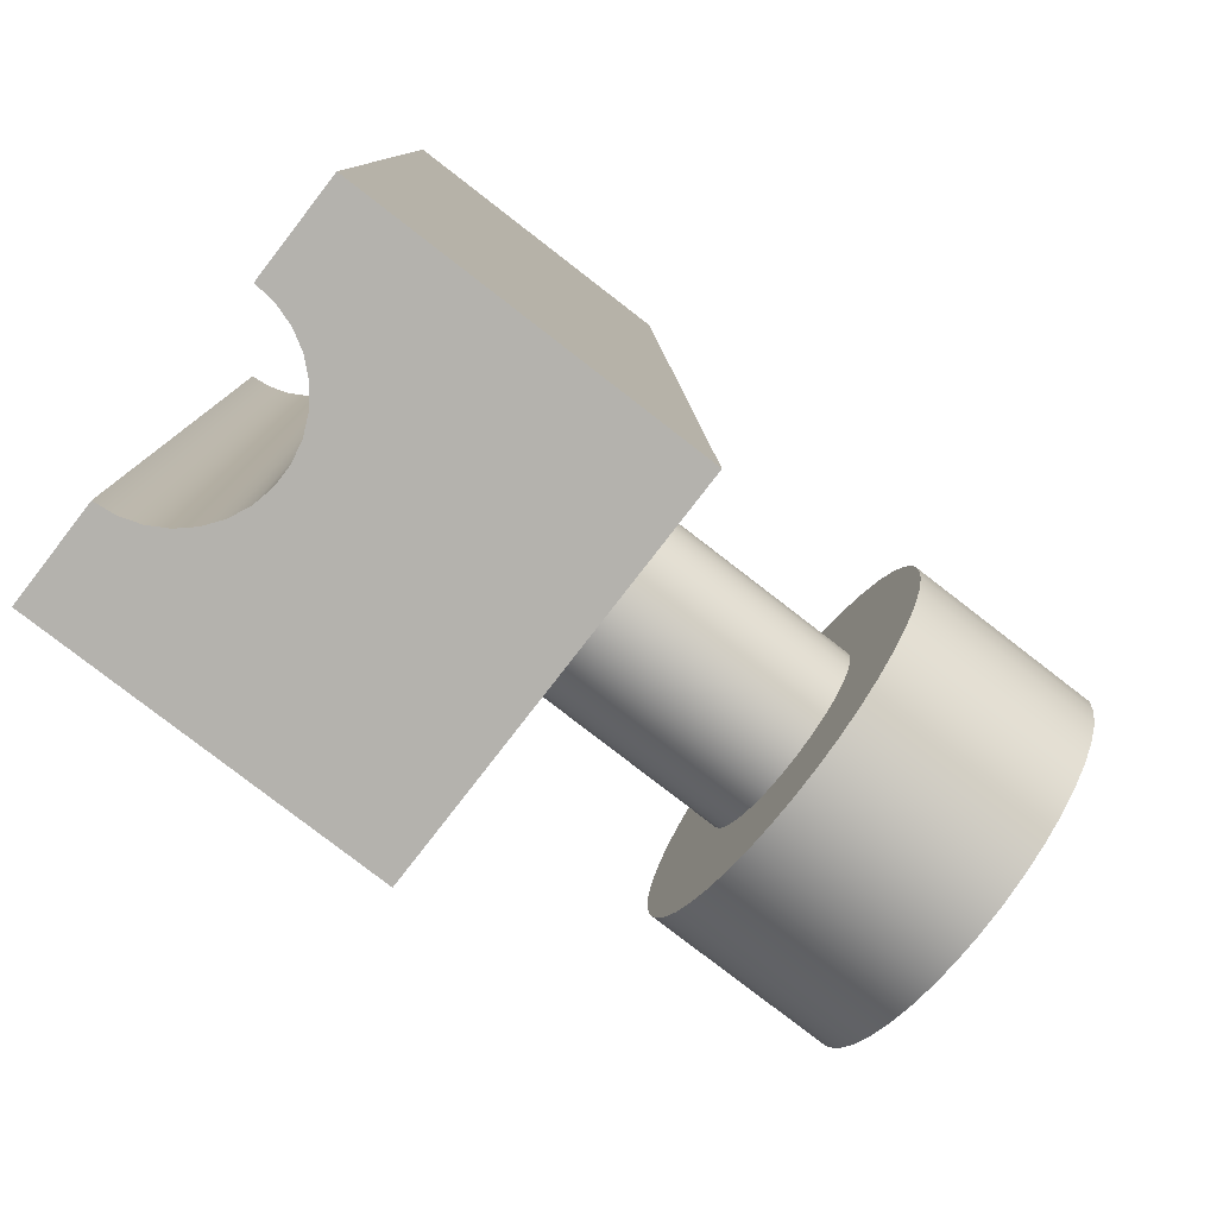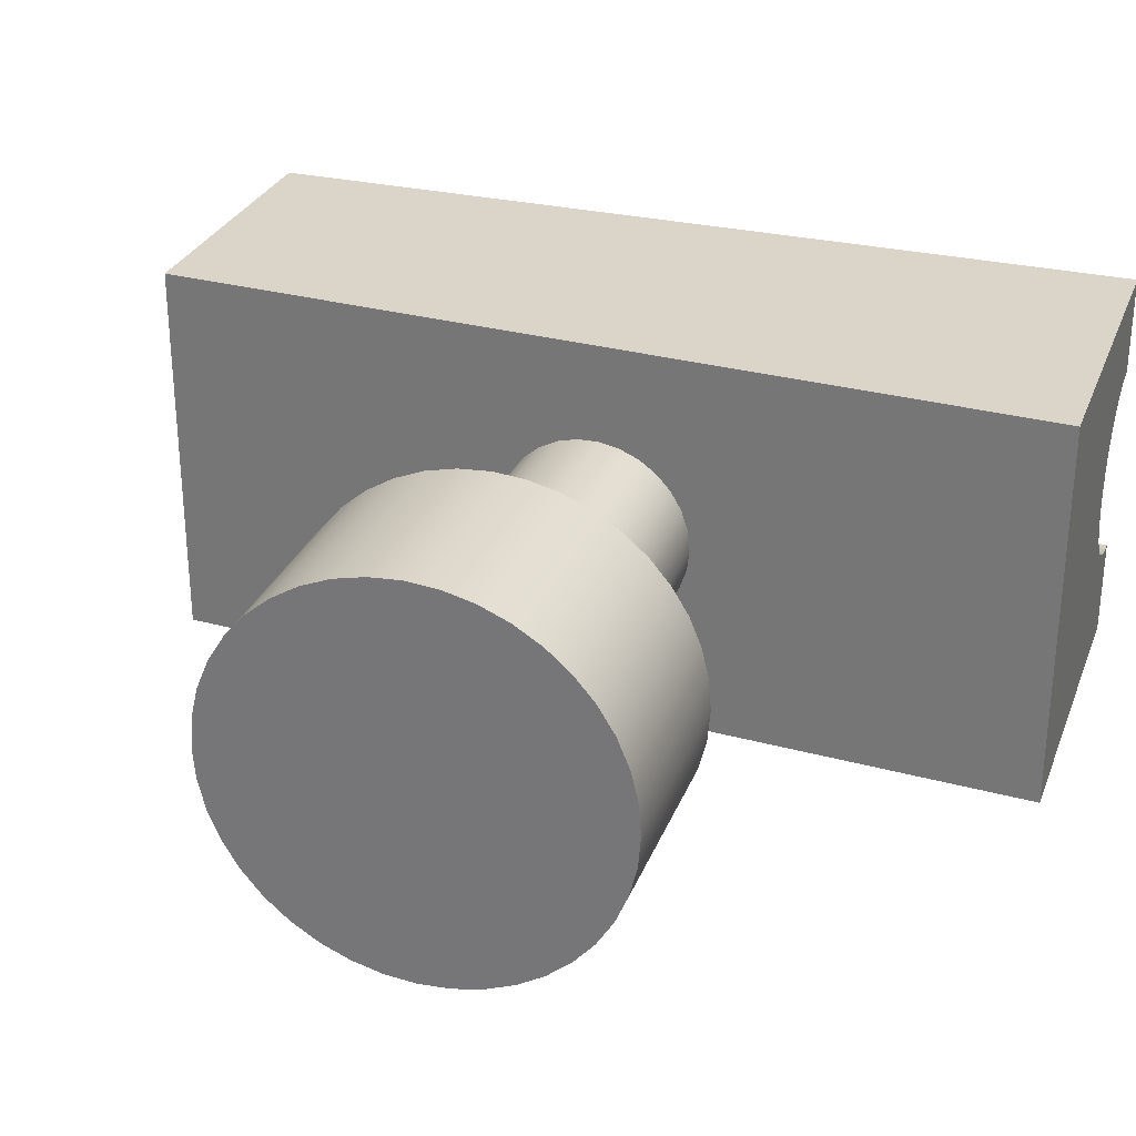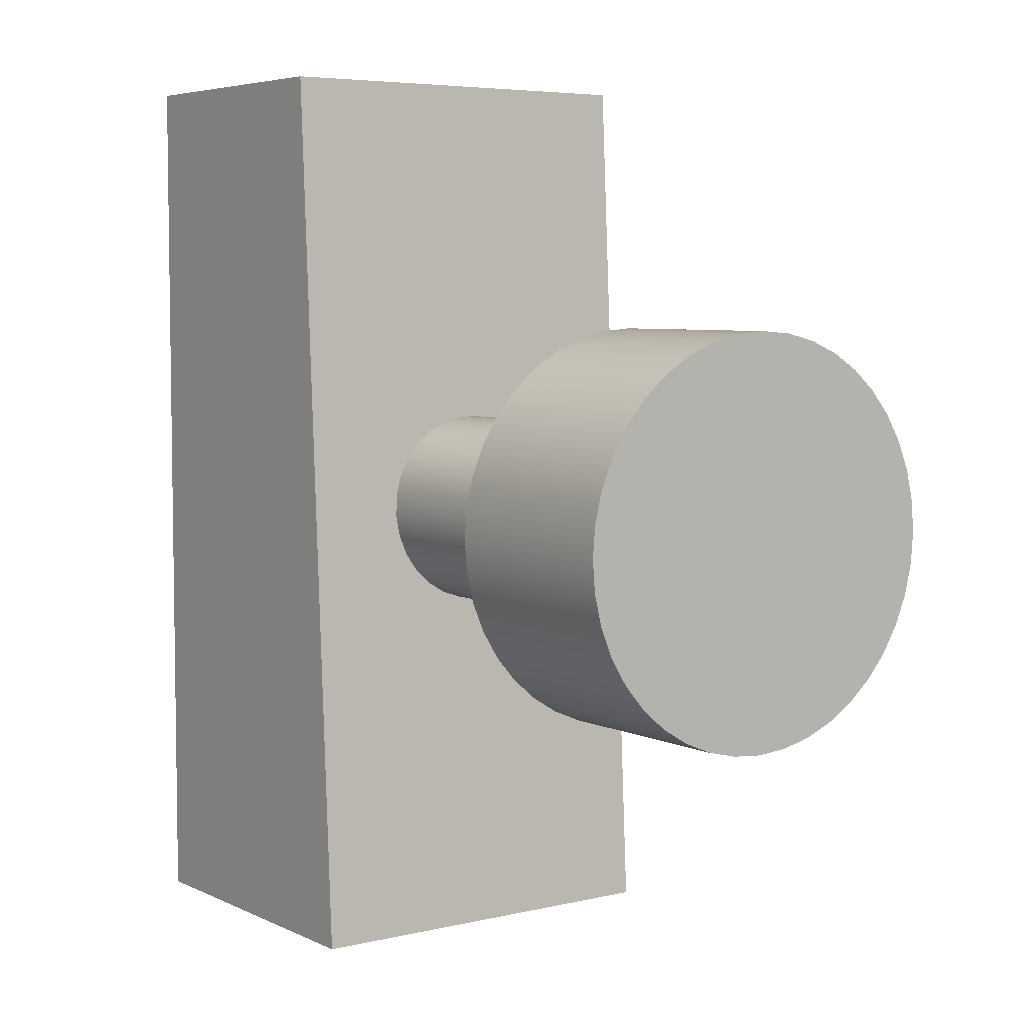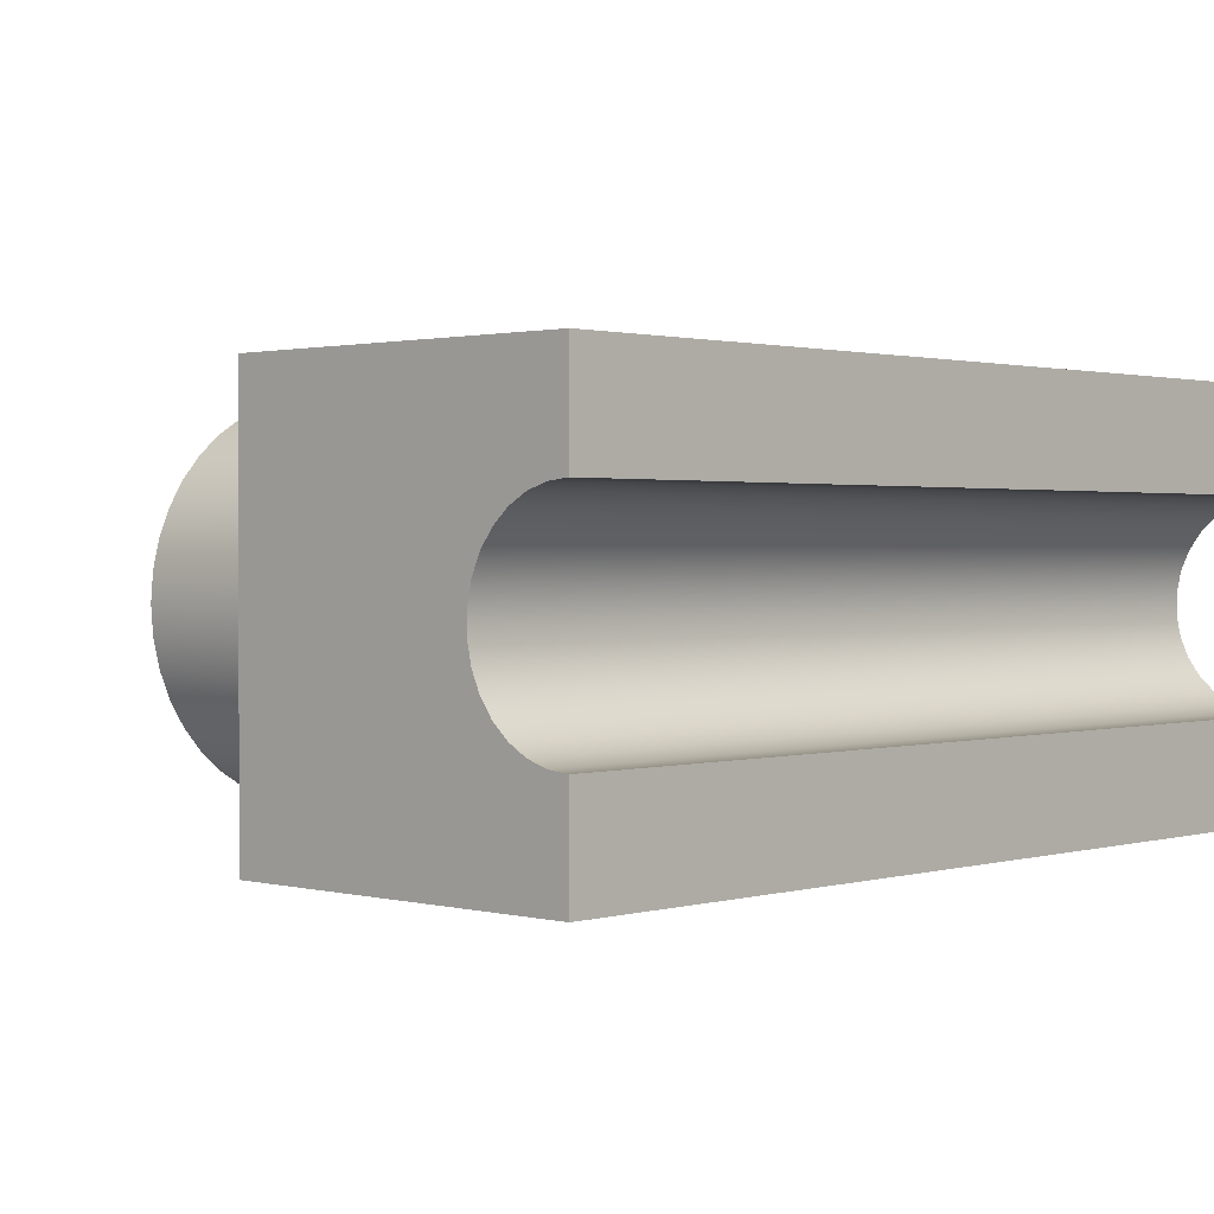
<metadata>
{"format":"obj","ext":"obj","renderer":"f3d","projection":"perspective","resolution":1024,"background":"white","views":[{"elev":-79.5,"azim":-37.7,"up":"+Z"},{"elev":29.2,"azim":109.0,"up":"+Y"},{"elev":5.5,"azim":54.2,"up":"+Z"},{"elev":1.2,"azim":-136.6,"up":"+Y"}]}
</metadata>
<code>
v 0 0.075 -0.23
v 0.005198 0.07445 -0.23
v 0.01017 0.07284 -0.23
v 0.01469 0.07023 -0.23
v 0.01858 0.06673 -0.23
v 0.02165 0.0625 -0.23
v 0.02378 0.05773 -0.23
v 0.02486 0.05261 -0.23
v 0.02486 0.04739 -0.23
v 0.02378 0.04227 -0.23
v 0.02165 0.0375 -0.23
v 0.01858 0.03327 -0.23
v 0.01469 0.02977 -0.23
v 0.01017 0.02716 -0.23
v 0.005198 0.02555 -0.23
v 7.225e-18 0.025 -0.23
v 7.225e-18 0.025 0
v 0.005198 0.02555 0
v 0.01017 0.02716 0
v 0.01469 0.02977 0
v 0.01858 0.03327 0
v 0.02165 0.0375 0
v 0.02378 0.04227 0
v 0.02486 0.04739 0
v 0.02486 0.05261 0
v 0.02378 0.05773 0
v 0.02165 0.0625 0
v 0.01858 0.06673 0
v 0.01469 0.07023 0
v 0.01017 0.07284 0
v 0.005198 0.07445 0
v 0 0.075 0
v 7.225e-18 0.025 -0.23
v 0.005198 0.02555 -0.23
v 0.01017 0.02716 -0.23
v 0.01469 0.02977 -0.23
v 0.01858 0.03327 -0.23
v 0.02165 0.0375 -0.23
v 0.02378 0.04227 -0.23
v 0.02486 0.04739 -0.23
v 0.02486 0.05261 -0.23
v 0.02378 0.05773 -0.23
v 0.02165 0.0625 -0.23
v 0.01858 0.06673 -0.23
v 0.01469 0.07023 -0.23
v 0.01017 0.07284 -0.23
v 0.005198 0.07445 -0.23
v 0 0.075 -0.23
v 0 0.1 -0.23
v 0.0875 0.1 -0.23
v 0.0875 0 -0.23
v 0 0 -0.23
v 0 0.075 -0.23
v 0 0.075 0
v 0 0.1 0
v 0 0.1 -0.23
v 0 0.075 0
v 0.005198 0.07445 0
v 0.01017 0.07284 0
v 0.01469 0.07023 0
v 0.01858 0.06673 0
v 0.02165 0.0625 0
v 0.02378 0.05773 0
v 0.02486 0.05261 0
v 0.02486 0.04739 0
v 0.02378 0.04227 0
v 0.02165 0.0375 0
v 0.01858 0.03327 0
v 0.01469 0.02977 0
v 0.01017 0.02716 0
v 0.005198 0.02555 0
v 7.225e-18 0.025 0
v 0 0 0
v 0.075 0 0
v 0.075 0.1 0
v 0 0.1 0
v 0.15 0.05 -0.065
v 0.15 0.04218 -0.06562
v 0.15 0.03455 -0.06745
v 0.15 0.0273 -0.07045
v 0.15 0.02061 -0.07455
v 0.15 0.01464 -0.07964
v 0.15 0.009549 -0.08561
v 0.15 0.00545 -0.0923
v 0.15 0.002447 -0.09955
v 0.15 0.0006156 -0.1072
v 0.15 -1.388e-17 -0.115
v 0.15 0.0006156 -0.1228
v 0.15 0.002447 -0.1305
v 0.15 0.00545 -0.1377
v 0.15 0.009549 -0.1444
v 0.15 0.01464 -0.1504
v 0.15 0.02061 -0.1555
v 0.15 0.0273 -0.1596
v 0.15 0.03455 -0.1626
v 0.15 0.04218 -0.1644
v 0.15 0.05 -0.165
v 0.15 0.05782 -0.1644
v 0.15 0.06545 -0.1626
v 0.15 0.0727 -0.1596
v 0.15 0.07939 -0.1555
v 0.15 0.08536 -0.1504
v 0.15 0.09045 -0.1444
v 0.15 0.09455 -0.1377
v 0.15 0.09755 -0.1305
v 0.15 0.09938 -0.1228
v 0.15 0.1 -0.115
v 0.15 0.09938 -0.1072
v 0.15 0.09755 -0.09955
v 0.15 0.09455 -0.0923
v 0.15 0.09045 -0.08561
v 0.15 0.08536 -0.07964
v 0.15 0.07939 -0.07455
v 0.15 0.0727 -0.07045
v 0.15 0.06545 -0.06745
v 0.15 0.05782 -0.06562
v 0.2 0.05 -0.065
v 0.2 0.05782 -0.06562
v 0.2 0.06545 -0.06745
v 0.2 0.0727 -0.07045
v 0.2 0.07939 -0.07455
v 0.2 0.08536 -0.07964
v 0.2 0.09045 -0.08561
v 0.2 0.09455 -0.0923
v 0.2 0.09755 -0.09955
v 0.2 0.09938 -0.1072
v 0.2 0.1 -0.115
v 0.2 0.09938 -0.1228
v 0.2 0.09755 -0.1305
v 0.2 0.09455 -0.1377
v 0.2 0.09045 -0.1444
v 0.2 0.08536 -0.1504
v 0.2 0.07939 -0.1555
v 0.2 0.0727 -0.1596
v 0.2 0.06545 -0.1626
v 0.2 0.05782 -0.1644
v 0.2 0.05 -0.165
v 0.2 0.04218 -0.1644
v 0.2 0.03455 -0.1626
v 0.2 0.0273 -0.1596
v 0.2 0.02061 -0.1555
v 0.2 0.01464 -0.1504
v 0.2 0.009549 -0.1444
v 0.2 0.00545 -0.1377
v 0.2 0.002447 -0.1305
v 0.2 0.0006156 -0.1228
v 0.2 -1.388e-17 -0.115
v 0.2 0.0006156 -0.1072
v 0.2 0.002447 -0.09955
v 0.2 0.00545 -0.0923
v 0.2 0.009549 -0.08561
v 0.2 0.01464 -0.07964
v 0.2 0.02061 -0.07455
v 0.2 0.0273 -0.07045
v 0.2 0.03455 -0.06745
v 0.2 0.04218 -0.06562
v 0.2 0.05 -0.065
v 0.15 0.05 -0.065
v 0.15 0.05 -0.09
v 0.15 0.04463 -0.09058
v 0.15 0.0395 -0.09231
v 0.15 0.03487 -0.0951
v 0.15 0.03095 -0.09882
v 0.15 0.02791 -0.1033
v 0.15 0.02591 -0.1083
v 0.15 0.02504 -0.1136
v 0.15 0.02533 -0.119
v 0.15 0.02678 -0.1243
v 0.15 0.02931 -0.129
v 0.15 0.03281 -0.1331
v 0.15 0.03711 -0.1364
v 0.15 0.04202 -0.1387
v 0.15 0.0473 -0.1399
v 0.15 0.0527 -0.1399
v 0.15 0.05798 -0.1387
v 0.15 0.06289 -0.1364
v 0.15 0.06719 -0.1331
v 0.15 0.07069 -0.129
v 0.15 0.07322 -0.1243
v 0.15 0.07467 -0.119
v 0.15 0.07496 -0.1136
v 0.15 0.07409 -0.1083
v 0.15 0.07209 -0.1033
v 0.15 0.06905 -0.09882
v 0.15 0.06513 -0.0951
v 0.15 0.0605 -0.09231
v 0.15 0.05537 -0.09058
v 0.15 0.05 -0.065
v 0.15 0.05782 -0.06562
v 0.15 0.06545 -0.06745
v 0.15 0.0727 -0.07045
v 0.15 0.07939 -0.07455
v 0.15 0.08536 -0.07964
v 0.15 0.09045 -0.08561
v 0.15 0.09455 -0.0923
v 0.15 0.09755 -0.09955
v 0.15 0.09938 -0.1072
v 0.15 0.1 -0.115
v 0.15 0.09938 -0.1228
v 0.15 0.09755 -0.1305
v 0.15 0.09455 -0.1377
v 0.15 0.09045 -0.1444
v 0.15 0.08536 -0.1504
v 0.15 0.07939 -0.1555
v 0.15 0.0727 -0.1596
v 0.15 0.06545 -0.1626
v 0.15 0.05782 -0.1644
v 0.15 0.05 -0.165
v 0.15 0.04218 -0.1644
v 0.15 0.03455 -0.1626
v 0.15 0.0273 -0.1596
v 0.15 0.02061 -0.1555
v 0.15 0.01464 -0.1504
v 0.15 0.009549 -0.1444
v 0.15 0.00545 -0.1377
v 0.15 0.002447 -0.1305
v 0.15 0.0006156 -0.1228
v 0.15 -1.388e-17 -0.115
v 0.15 0.0006156 -0.1072
v 0.15 0.002447 -0.09955
v 0.15 0.00545 -0.0923
v 0.15 0.009549 -0.08561
v 0.15 0.01464 -0.07964
v 0.15 0.02061 -0.07455
v 0.15 0.0273 -0.07045
v 0.15 0.03455 -0.06745
v 0.15 0.04218 -0.06562
v 0.15 0.05 -0.09
v 0.15 0.05537 -0.09058
v 0.15 0.0605 -0.09231
v 0.15 0.06513 -0.0951
v 0.15 0.06905 -0.09882
v 0.15 0.07209 -0.1033
v 0.15 0.07409 -0.1083
v 0.15 0.07496 -0.1136
v 0.15 0.07467 -0.119
v 0.15 0.07322 -0.1243
v 0.15 0.07069 -0.129
v 0.15 0.06719 -0.1331
v 0.15 0.06289 -0.1364
v 0.15 0.05798 -0.1387
v 0.15 0.0527 -0.1399
v 0.15 0.0473 -0.1399
v 0.15 0.04202 -0.1387
v 0.15 0.03711 -0.1364
v 0.15 0.03281 -0.1331
v 0.15 0.02931 -0.129
v 0.15 0.02678 -0.1243
v 0.15 0.02533 -0.119
v 0.15 0.02504 -0.1136
v 0.15 0.02591 -0.1083
v 0.15 0.02791 -0.1033
v 0.15 0.03095 -0.09882
v 0.15 0.03487 -0.0951
v 0.15 0.0395 -0.09231
v 0.15 0.04463 -0.09058
v 0.08261 0.05 -0.14
v 0.08258 0.05537 -0.1394
v 0.08248 0.0605 -0.1377
v 0.08233 0.06513 -0.1349
v 0.08213 0.06905 -0.1312
v 0.08189 0.07209 -0.1267
v 0.08161 0.07409 -0.1217
v 0.08132 0.07496 -0.1164
v 0.08103 0.07467 -0.111
v 0.08075 0.07322 -0.1057
v 0.08049 0.07069 -0.101
v 0.08026 0.06719 -0.09685
v 0.08009 0.06289 -0.09358
v 0.07996 0.05798 -0.09131
v 0.0799 0.0527 -0.09015
v 0.0799 0.0473 -0.09015
v 0.07996 0.04202 -0.09131
v 0.08009 0.03711 -0.09358
v 0.08026 0.03281 -0.09685
v 0.08049 0.02931 -0.101
v 0.08075 0.02678 -0.1057
v 0.08103 0.02533 -0.111
v 0.08132 0.02504 -0.1164
v 0.08161 0.02591 -0.1217
v 0.08189 0.02791 -0.1267
v 0.08213 0.03095 -0.1312
v 0.08233 0.03487 -0.1349
v 0.08248 0.0395 -0.1377
v 0.08258 0.04463 -0.1394
v 0.15 0.0527 -0.1399
v 0.08261 0.05 -0.14
v 0.2 0.05 -0.065
v 0.2 0.04218 -0.06562
v 0.2 0.03455 -0.06745
v 0.2 0.0273 -0.07045
v 0.2 0.02061 -0.07455
v 0.2 0.01464 -0.07964
v 0.2 0.009549 -0.08561
v 0.2 0.00545 -0.0923
v 0.2 0.002447 -0.09955
v 0.2 0.0006156 -0.1072
v 0.2 -1.388e-17 -0.115
v 0.2 0.0006156 -0.1228
v 0.2 0.002447 -0.1305
v 0.2 0.00545 -0.1377
v 0.2 0.009549 -0.1444
v 0.2 0.01464 -0.1504
v 0.2 0.02061 -0.1555
v 0.2 0.0273 -0.1596
v 0.2 0.03455 -0.1626
v 0.2 0.04218 -0.1644
v 0.2 0.05 -0.165
v 0.2 0.05782 -0.1644
v 0.2 0.06545 -0.1626
v 0.2 0.0727 -0.1596
v 0.2 0.07939 -0.1555
v 0.2 0.08536 -0.1504
v 0.2 0.09045 -0.1444
v 0.2 0.09455 -0.1377
v 0.2 0.09755 -0.1305
v 0.2 0.09938 -0.1228
v 0.2 0.1 -0.115
v 0.2 0.09938 -0.1072
v 0.2 0.09755 -0.09955
v 0.2 0.09455 -0.0923
v 0.2 0.09045 -0.08561
v 0.2 0.08536 -0.07964
v 0.2 0.07939 -0.07455
v 0.2 0.0727 -0.07045
v 0.2 0.06545 -0.06745
v 0.2 0.05782 -0.06562
v 7.225e-18 0.025 0
v 7.225e-18 0.025 -0.23
v 0 0 -0.23
v 0 0 0
v 0.08261 0.05 -0.14
v 0.08258 0.04463 -0.1394
v 0.08248 0.0395 -0.1377
v 0.08233 0.03487 -0.1349
v 0.08213 0.03095 -0.1312
v 0.08189 0.02791 -0.1267
v 0.08161 0.02591 -0.1217
v 0.08132 0.02504 -0.1164
v 0.08103 0.02533 -0.111
v 0.08075 0.02678 -0.1057
v 0.08049 0.02931 -0.101
v 0.08026 0.03281 -0.09685
v 0.08009 0.03711 -0.09358
v 0.07996 0.04202 -0.09131
v 0.0799 0.0473 -0.09015
v 0.0799 0.0527 -0.09015
v 0.07996 0.05798 -0.09131
v 0.08009 0.06289 -0.09358
v 0.08026 0.06719 -0.09685
v 0.08049 0.07069 -0.101
v 0.08075 0.07322 -0.1057
v 0.08103 0.07467 -0.111
v 0.08132 0.07496 -0.1164
v 0.08161 0.07409 -0.1217
v 0.08189 0.07209 -0.1267
v 0.08213 0.06905 -0.1312
v 0.08233 0.06513 -0.1349
v 0.08248 0.0605 -0.1377
v 0.08258 0.05537 -0.1394
v 0.075 0 0
v 0.0875 0 -0.23
v 0.0875 0.1 -0.23
v 0.075 0.1 0
v 0 0.1 0
v 0.075 0.1 0
v 0.0875 0.1 -0.23
v 0 0.1 -0.23
v 0.075 0 0
v 0 0 0
v 0 0 -0.23
v 0.0875 0 -0.23
g beeeb7b6-e2c2-11ea-9fcd-54bf646e7e1f
f 32 1 31
f 31 1 2
f 31 2 3
f 31 3 30
f 30 3 4
f 30 4 29
f 29 4 5
f 29 5 28
f 28 5 6
f 28 6 27
f 27 6 7
f 27 7 26
f 26 7 8
f 26 8 25
f 25 8 9
f 25 9 24
f 24 9 10
f 24 10 23
f 23 10 11
f 23 11 22
f 22 11 12
f 22 12 21
f 21 12 13
f 21 13 20
f 20 13 14
f 20 14 19
f 19 14 15
f 19 15 18
f 18 15 17
f 17 15 16
g bdbdf582-e2c2-11ea-873e-54bf646e7e1f
f 33 34 52
f 52 34 35
f 52 35 36
f 52 36 51
f 51 36 37
f 51 37 38
f 38 39 51
f 51 39 40
f 51 40 41
f 51 41 50
f 50 41 42
f 50 42 43
f 43 44 50
f 50 44 45
f 50 45 49
f 49 45 46
f 49 46 47
f 47 48 49
g bdbce34c-e2c2-11ea-9f51-54bf646e7e1f
f 53 54 56
f 56 54 55
g bdbfa3cc-e2c2-11ea-a3f0-54bf646e7e1f
f 57 58 76
f 76 58 59
f 76 59 60
f 76 60 75
f 75 60 61
f 75 61 62
f 62 63 75
f 75 63 64
f 75 64 74
f 74 64 65
f 74 65 66
f 66 67 74
f 74 67 68
f 74 68 69
f 74 69 73
f 73 69 70
f 73 70 71
f 71 72 73
g be862d98-e2c2-11ea-ba85-54bf646e7e1f
f 78 156 77
f 77 156 157
f 158 117 116
f 116 117 118
f 116 118 115
f 115 118 119
f 115 119 114
f 114 119 120
f 114 120 113
f 113 120 121
f 113 121 112
f 112 121 122
f 112 122 111
f 111 122 123
f 111 123 110
f 110 123 124
f 110 124 109
f 109 124 125
f 109 125 108
f 108 125 126
f 108 126 107
f 107 126 127
f 107 127 106
f 106 127 128
f 106 128 105
f 105 128 129
f 105 129 104
f 104 129 130
f 104 130 103
f 103 130 131
f 103 131 102
f 102 131 132
f 102 132 101
f 101 132 133
f 101 133 100
f 100 133 134
f 100 134 99
f 99 134 135
f 99 135 98
f 98 135 136
f 98 136 97
f 97 136 137
f 97 137 96
f 96 137 138
f 96 138 95
f 95 138 139
f 95 139 94
f 94 139 140
f 94 140 93
f 93 140 141
f 93 141 92
f 92 141 142
f 92 142 91
f 91 142 143
f 91 143 90
f 90 143 144
f 90 144 89
f 89 144 145
f 89 145 88
f 88 145 146
f 88 146 87
f 87 146 147
f 87 147 86
f 86 147 148
f 86 148 85
f 85 148 149
f 85 149 84
f 84 149 150
f 84 150 83
f 83 150 151
f 83 151 82
f 82 151 152
f 82 152 81
f 81 152 153
f 81 153 80
f 80 153 154
f 80 154 79
f 79 154 155
f 79 155 78
f 78 155 156
g be882a00-e2c2-11ea-83f6-54bf646e7e1f
f 160 227 159
f 159 227 188
f 159 188 189
f 227 160 226
f 226 160 161
f 226 161 225
f 225 161 162
f 225 162 224
f 224 162 223
f 223 162 163
f 223 163 222
f 222 163 164
f 222 164 221
f 221 164 220
f 220 164 165
f 220 165 219
f 219 165 166
f 219 166 218
f 218 166 167
f 218 167 217
f 217 167 216
f 216 167 168
f 216 168 215
f 215 168 169
f 215 169 214
f 214 169 170
f 214 170 213
f 213 170 212
f 212 170 171
f 212 171 211
f 211 171 172
f 211 172 210
f 210 172 209
f 209 172 173
f 209 173 208
f 208 173 174
f 208 174 207
f 207 174 175
f 207 175 206
f 206 175 205
f 205 175 176
f 205 176 204
f 204 176 177
f 204 177 203
f 203 177 202
f 202 177 178
f 202 178 201
f 201 178 179
f 201 179 200
f 200 179 180
f 200 180 199
f 199 180 198
f 198 180 181
f 198 181 197
f 197 181 182
f 197 182 196
f 196 182 183
f 196 183 195
f 195 183 194
f 194 183 184
f 194 184 193
f 193 184 185
f 193 185 192
f 192 185 191
f 191 185 186
f 191 186 190
f 190 186 187
f 190 187 189
f 189 187 159
g be203b68-e2c2-11ea-acf0-54bf646e7e1f
f 229 271 228
f 228 271 272
f 228 272 256
f 256 272 273
f 256 273 255
f 255 273 274
f 255 274 254
f 254 274 275
f 254 275 253
f 253 275 276
f 253 276 252
f 252 276 277
f 252 277 251
f 251 277 278
f 251 278 250
f 250 278 279
f 250 279 249
f 249 279 280
f 249 280 248
f 248 280 281
f 248 281 247
f 247 281 282
f 247 282 246
f 246 282 283
f 246 283 245
f 245 283 284
f 245 284 244
f 244 284 285
f 244 285 243
f 243 285 287
f 243 287 242
f 286 257 258
f 286 258 241
f 241 258 259
f 241 259 240
f 240 259 260
f 240 260 239
f 239 260 261
f 239 261 238
f 238 261 262
f 238 262 237
f 237 262 263
f 237 263 236
f 236 263 264
f 236 264 235
f 235 264 265
f 235 265 234
f 234 265 266
f 234 266 233
f 233 266 267
f 233 267 232
f 232 267 268
f 232 268 231
f 231 268 269
f 231 269 230
f 230 269 270
f 230 270 229
f 229 270 271
g be21e9da-e2c2-11ea-a74a-54bf646e7e1f
f 289 307 288
f 288 307 308
f 288 308 327
f 327 308 309
f 327 309 326
f 326 309 310
f 326 310 325
f 325 310 311
f 325 311 324
f 324 311 312
f 324 312 323
f 323 312 313
f 323 313 322
f 322 313 314
f 322 314 321
f 321 314 315
f 321 315 320
f 320 315 316
f 320 316 319
f 319 316 317
f 319 317 318
f 307 289 306
f 306 289 290
f 306 290 305
f 305 290 291
f 305 291 304
f 304 291 292
f 304 292 303
f 303 292 293
f 303 293 302
f 302 293 294
f 302 294 301
f 301 294 295
f 301 295 300
f 300 295 296
f 300 296 299
f 299 296 297
f 299 297 298
g ce3e219a-9a0e-35c0-ac3d-5edaf80642af
f 328 329 331
f 331 329 330
g bdbee000-e2c2-11ea-8f24-54bf646e7e1f
f 333 362 332
f 332 362 363
f 332 363 360
f 360 363 359
f 359 363 358
f 358 363 357
f 357 363 356
f 356 363 355
f 355 363 354
f 354 363 364
f 354 364 353
f 353 364 352
f 352 364 351
f 351 364 350
f 350 364 349
f 349 364 348
f 348 364 347
f 347 364 361
f 347 361 346
f 346 361 345
f 345 361 344
f 344 361 343
f 343 361 342
f 342 361 341
f 341 361 340
f 340 361 339
f 339 361 362
f 339 362 338
f 338 362 337
f 337 362 336
f 336 362 335
f 335 362 334
f 334 362 333
g bdc06752-e2c2-11ea-8063-54bf646e7e1f
f 365 366 368
f 368 366 367
g bdc12ae6-e2c2-11ea-89c2-54bf646e7e1f
f 370 371 369
f 369 371 372

</code>
